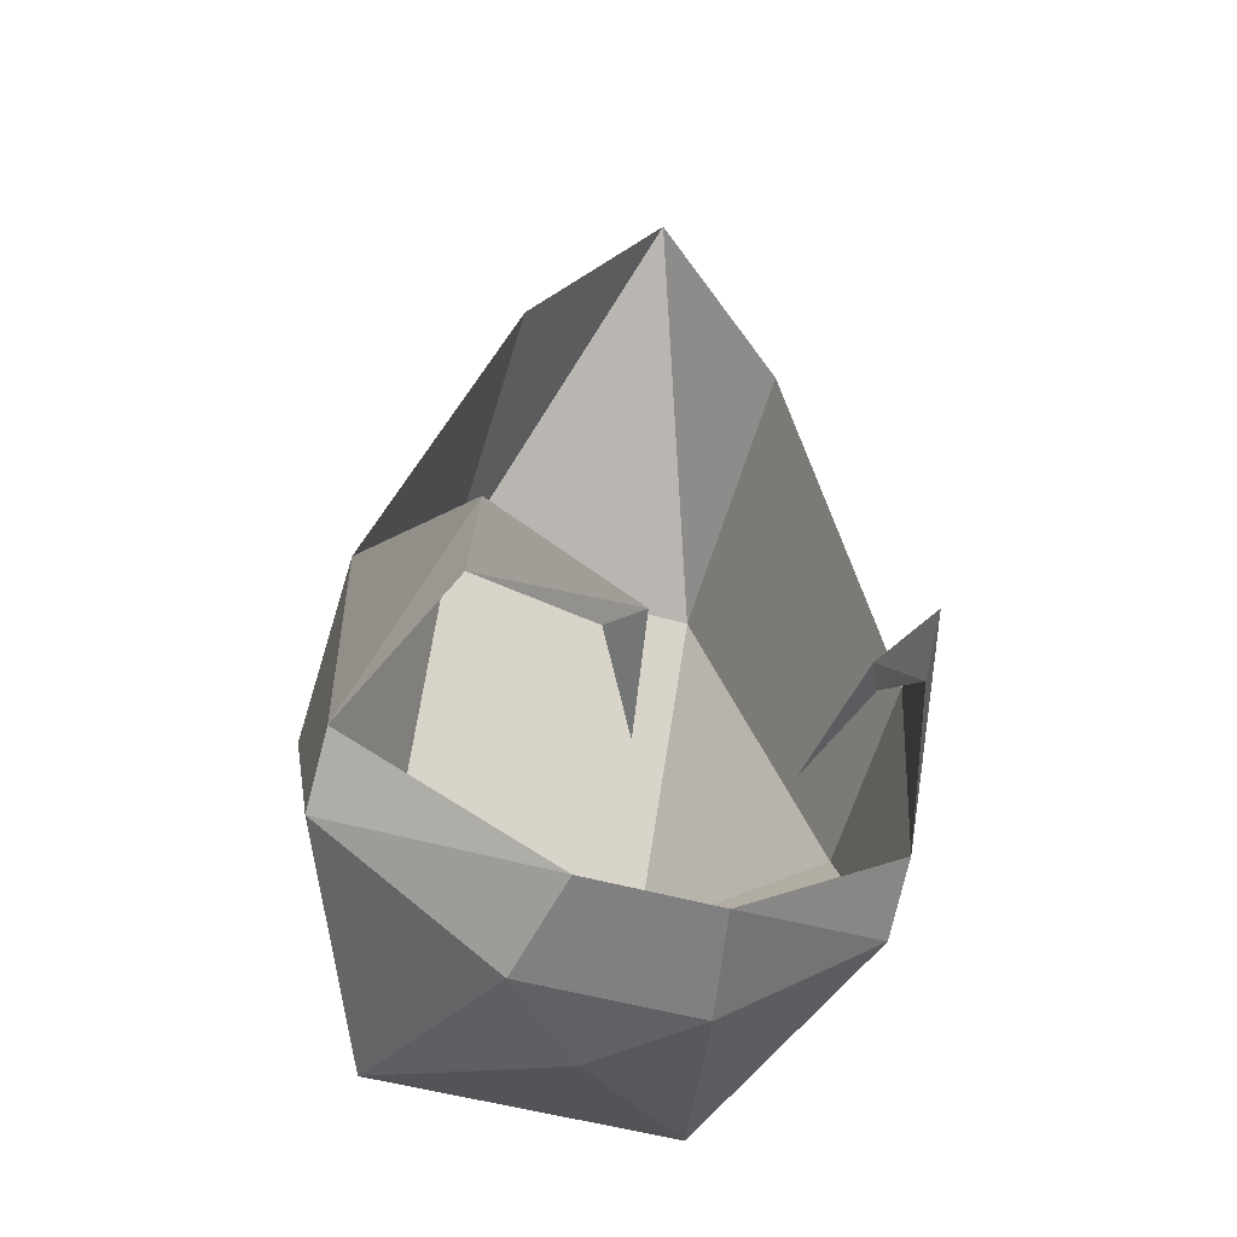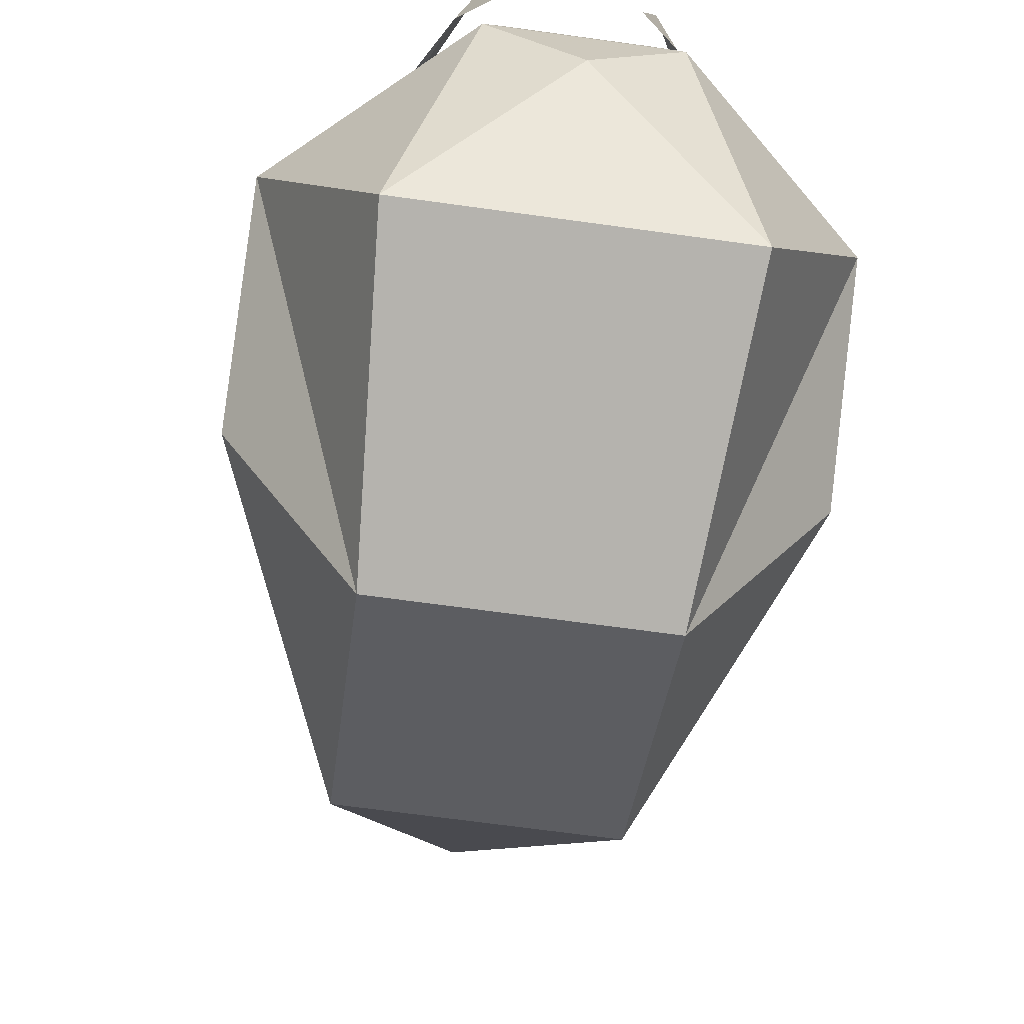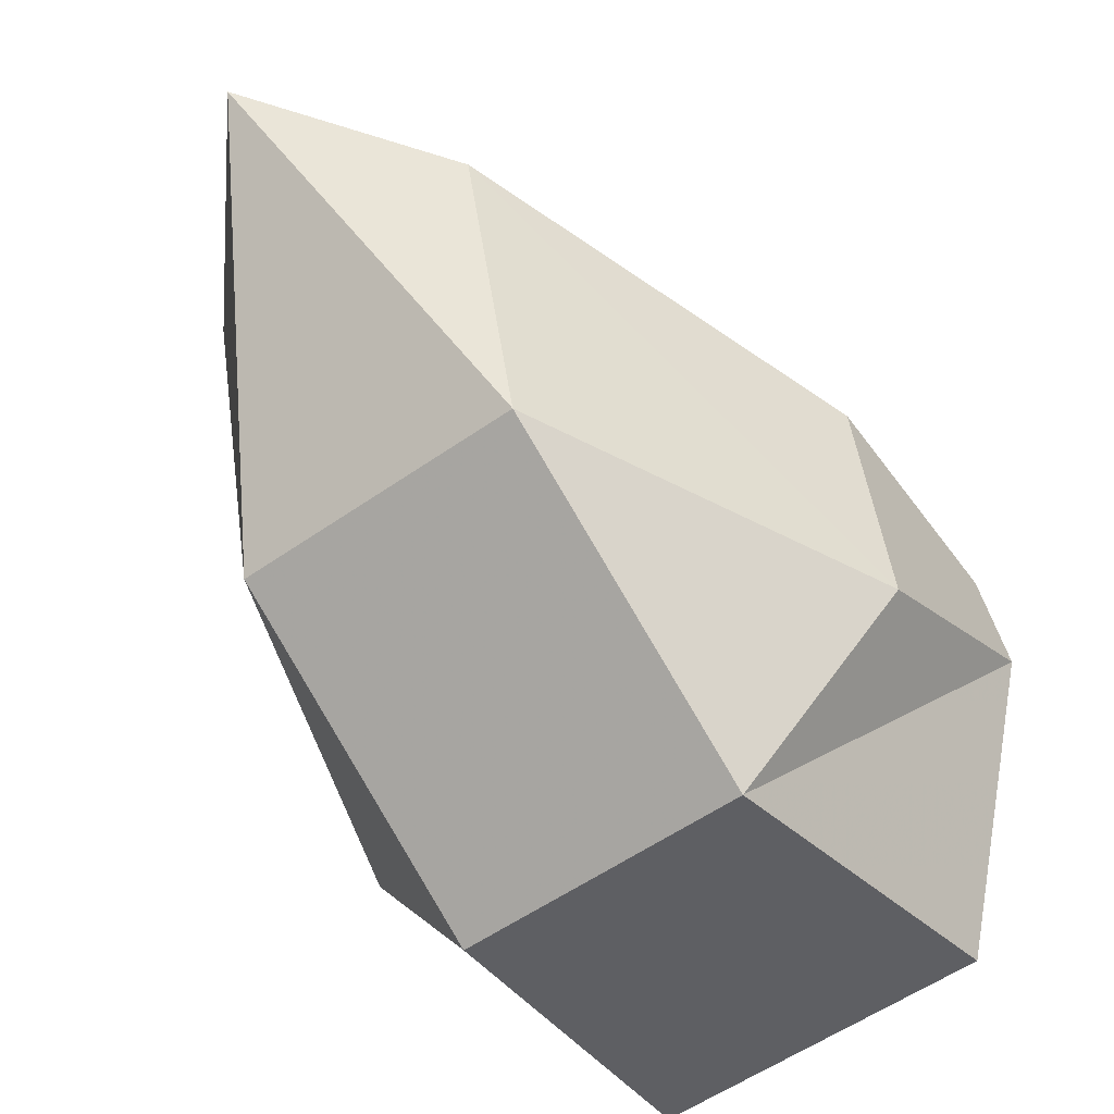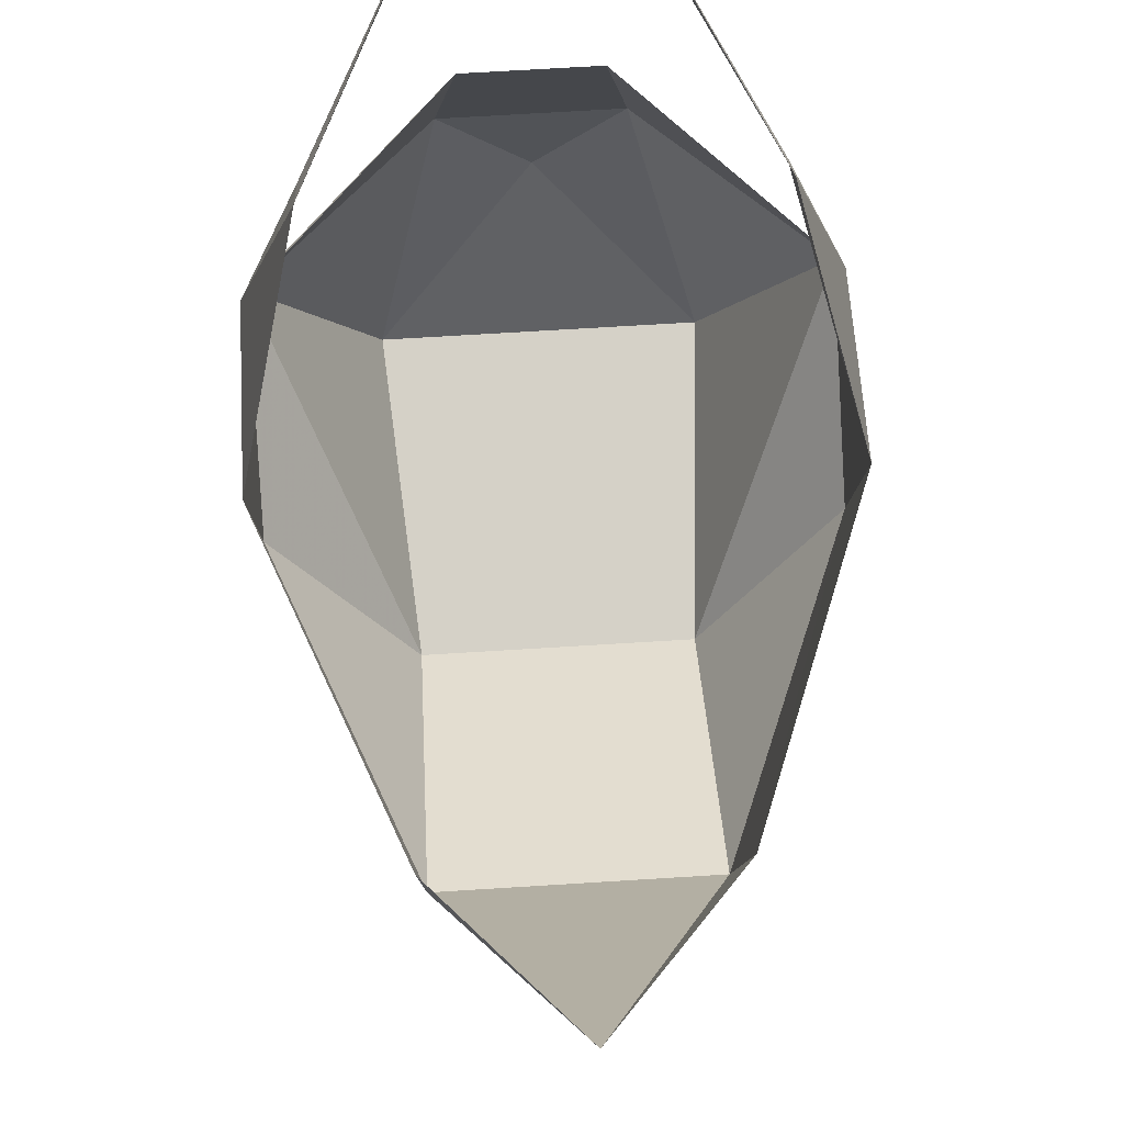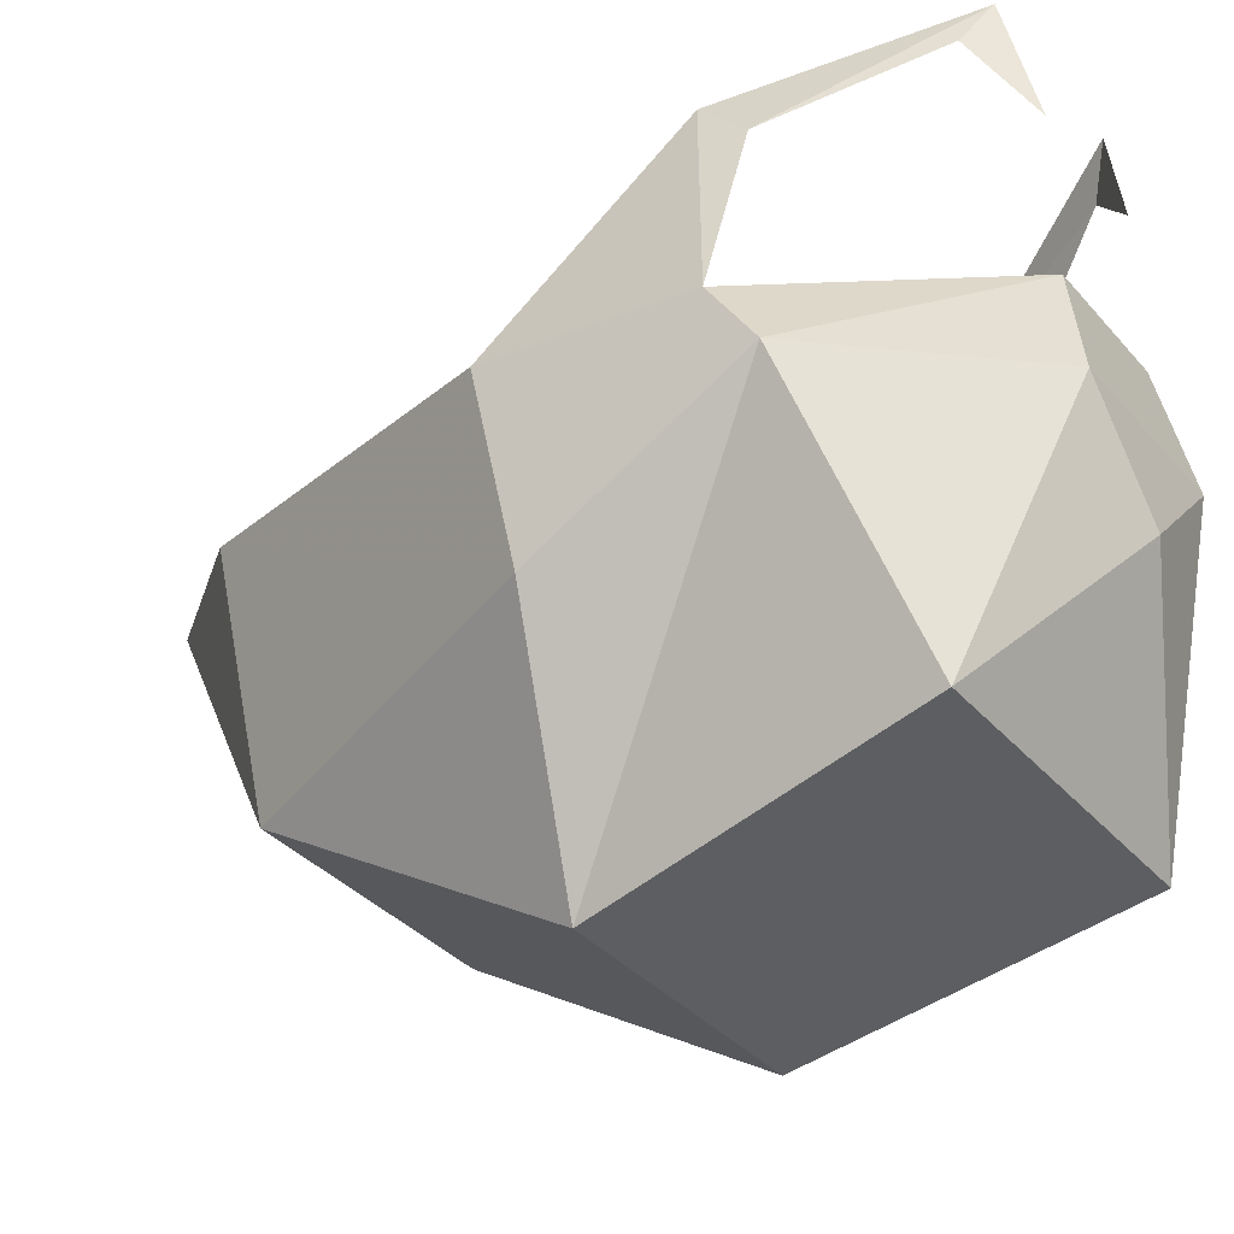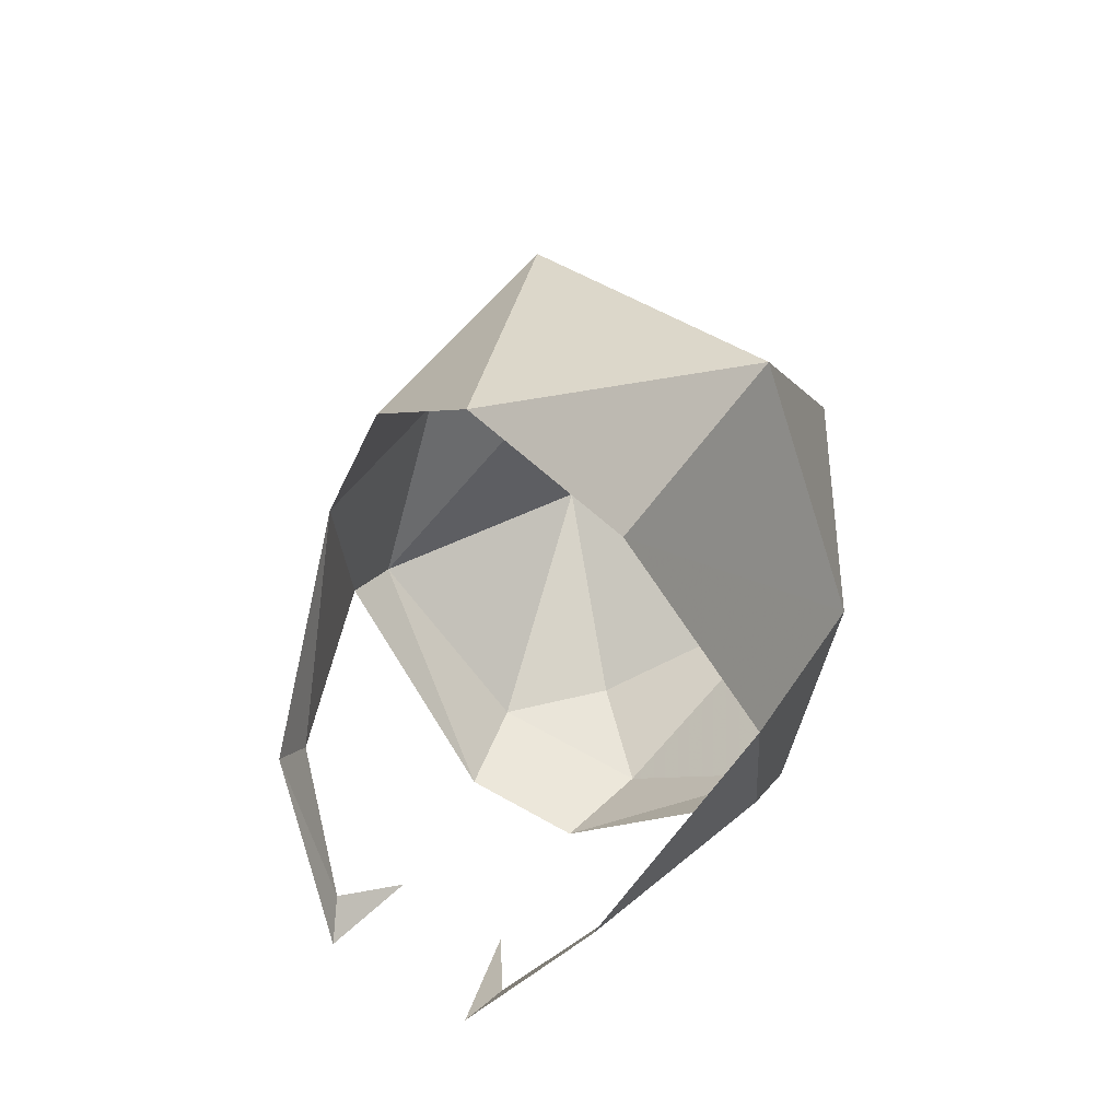
<metadata>
{"format":"obj","ext":"obj","renderer":"f3d","projection":"perspective","resolution":1024,"background":"white","views":[{"elev":-49.1,"azim":162.5,"up":"+Z"},{"elev":-67.9,"azim":172.1,"up":"+Y"},{"elev":-54.2,"azim":36.9,"up":"+Y"},{"elev":67.8,"azim":-3.6,"up":"+Y"},{"elev":-34.9,"azim":124.6,"up":"+Y"},{"elev":57.9,"azim":-149.1,"up":"+Z"}]}
</metadata>
<code>
v 0 0.07812 0.7969
v -0.1875 -0.3906 0.4844
v 0.1875 -0.3906 0.4844
v 0.1875 0.01562 0.5781
v 0.375 -0.3594 0.01562
v 0.375 -0.07812 0.07812
v 0.375 -0.1094 -0.2031
v 0.2812 0.2344 -0.1406
v 0.2812 0.1719 -0.2031
v 0.125 0.3594 -0.4219
v 0.1562 0.2969 -0.3906
v 0.09375 0.2031 -0.4531
v -0.1875 -0.6406 0.07812
v 0.1875 -0.6406 0.07812
v 0.375 -0.2031 -0.2656
v 0.09375 -0.01562 -0.4531
v 0.125 -0.1719 -0.4844
v -0.09375 -0.01562 -0.4531
v -0.125 -0.1719 -0.4844
v -0.375 -0.2031 -0.2656
v -0.375 -0.1094 -0.2031
v -0.375 -0.3594 0.01562
v -0.375 -0.07812 0.07812
v -0.2812 0.1719 -0.2031
v -0.2812 0.2344 -0.1406
v -0.1562 0.2969 -0.3906
v -0.125 0.3594 -0.4219
v -0.09375 0.2031 -0.4531
v -0.2188 -0.5469 -0.3594
v 0.2188 -0.5469 -0.3594
v 0 -0.2969 -0.4844
v -0.1875 0.01562 0.5781
f 1 2 3
f 1 3 4
f 4 3 5
f 4 5 6
f 6 5 7
f 6 7 8
f 7 9 8
f 8 9 10
f 9 11 10
f 10 11 12
f 3 2 13
f 3 13 14
f 3 14 5
f 5 14 15
f 5 15 7
f 7 15 16
f 16 15 17
f 16 17 18
f 18 17 19
f 18 19 20
f 18 20 21
f 21 20 22
f 21 22 23
f 21 23 24
f 23 25 24
f 24 25 26
f 25 27 26
f 26 27 28
f 14 13 29
f 14 29 30
f 14 30 15
f 15 30 17
f 17 30 31
f 17 31 19
f 19 31 29
f 19 29 20
f 20 29 13
f 20 13 22
f 22 13 2
f 22 2 32
f 22 32 23
f 30 29 31
f 2 1 32
f 6 8 9
f 6 9 7
f 8 10 11
f 8 11 9
f 10 12 11
f 21 24 25
f 21 25 23
f 24 26 27
f 24 27 25
f 26 28 27

</code>
